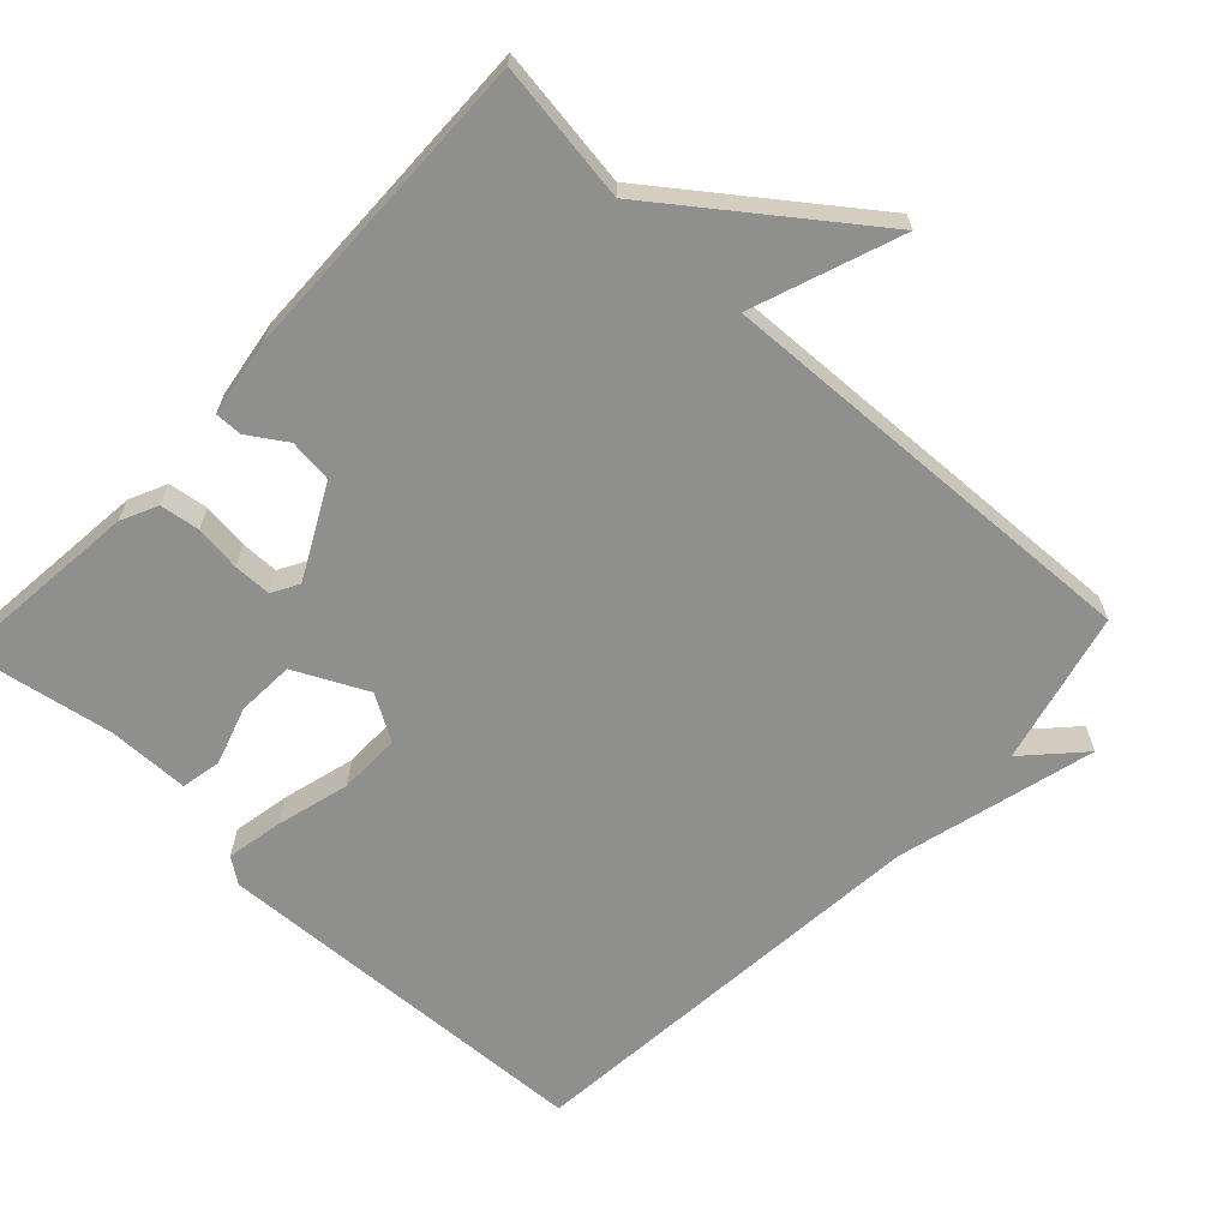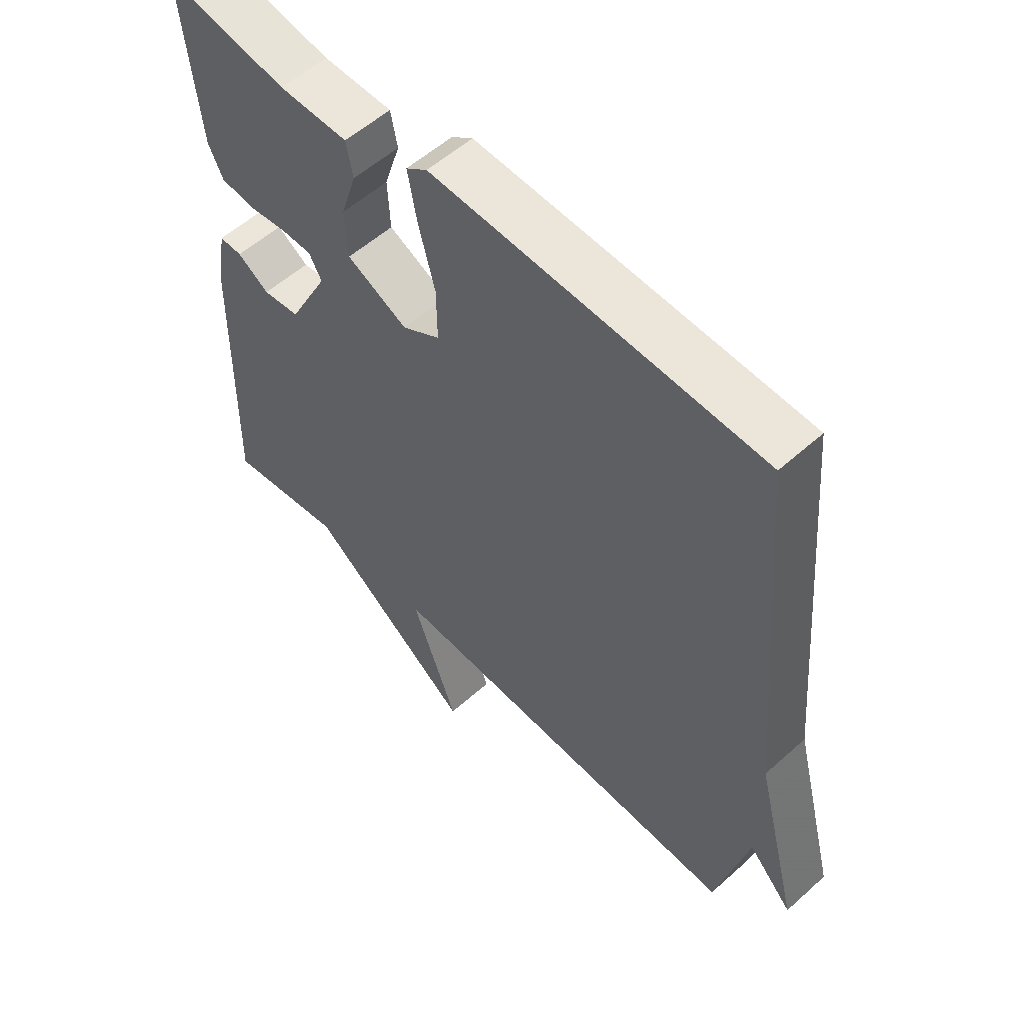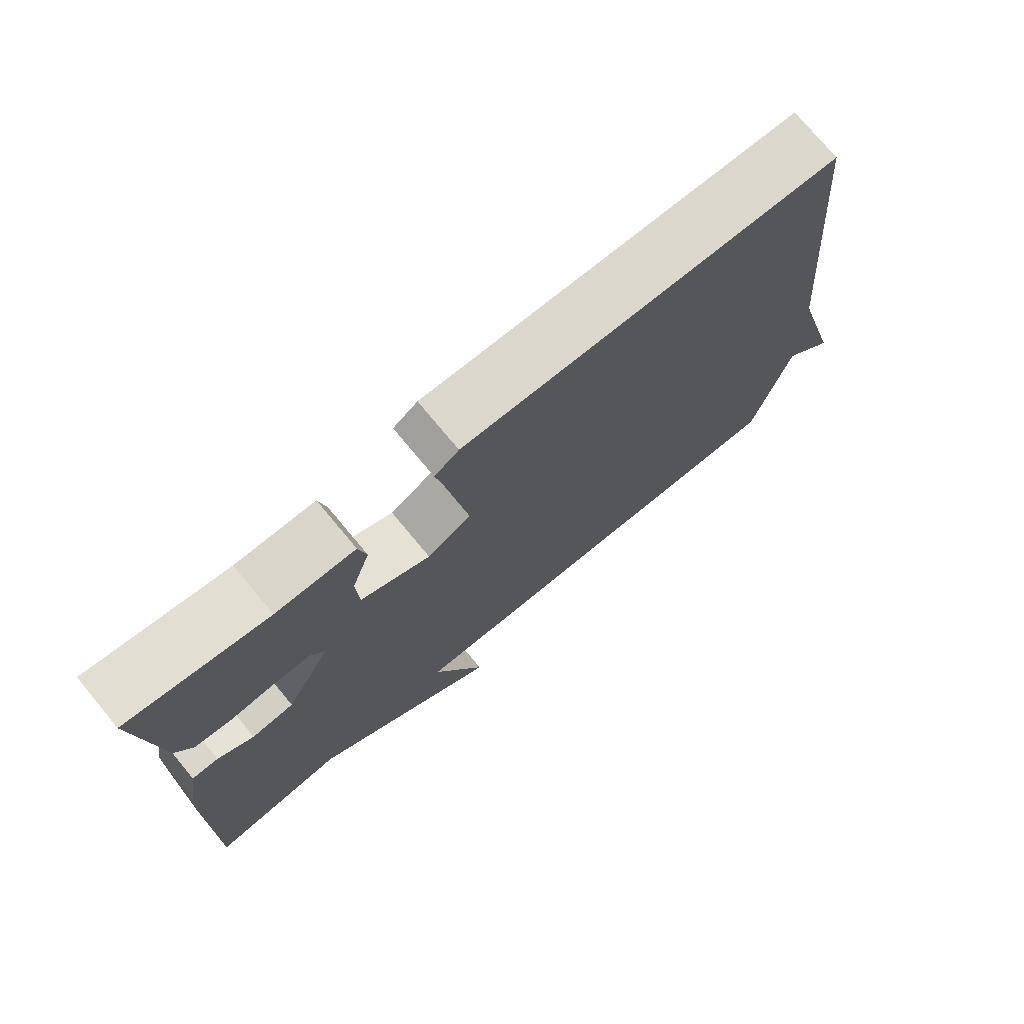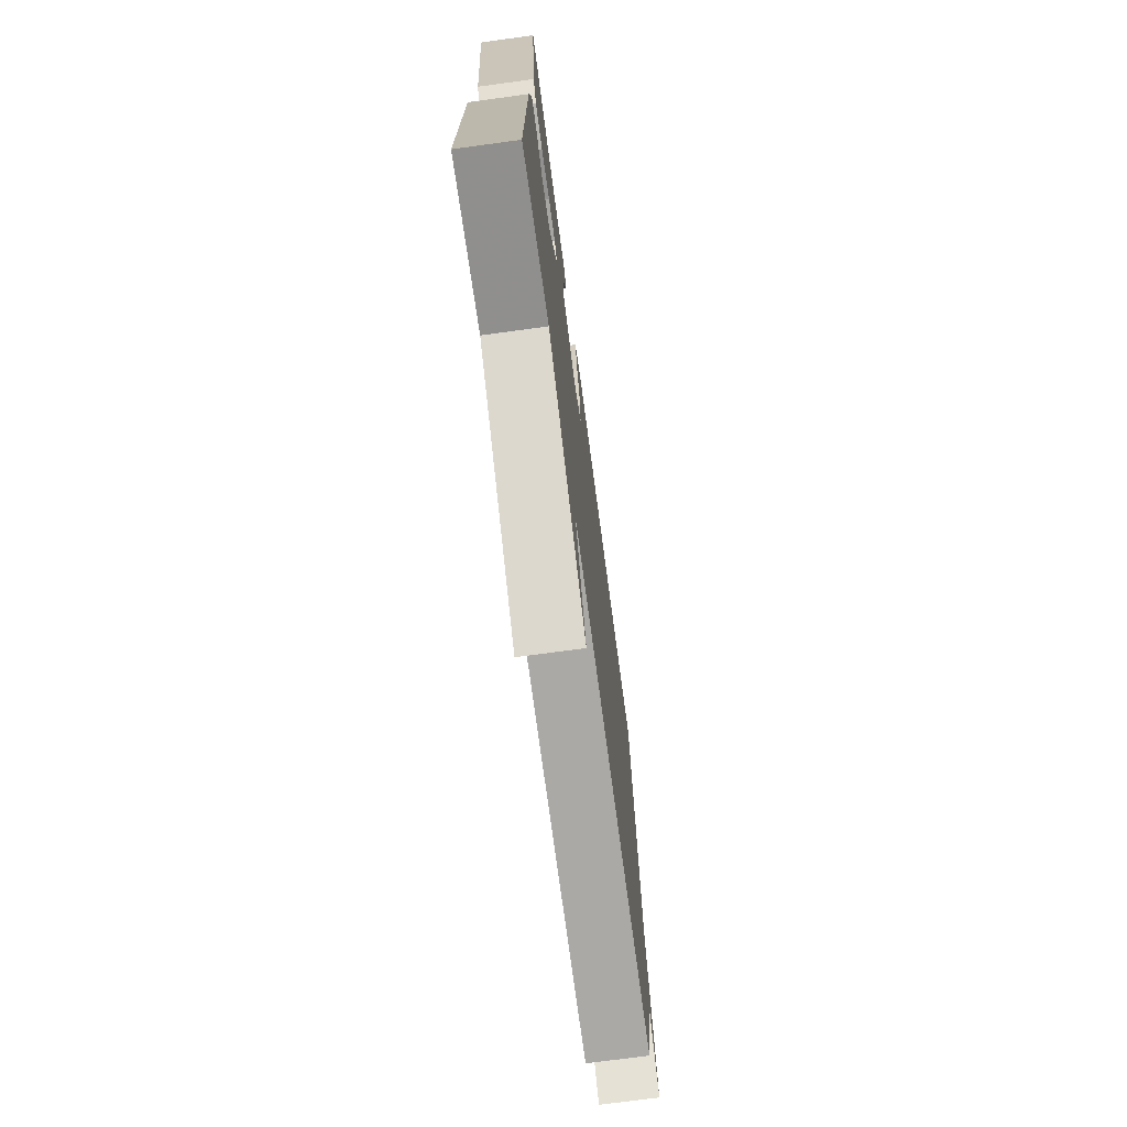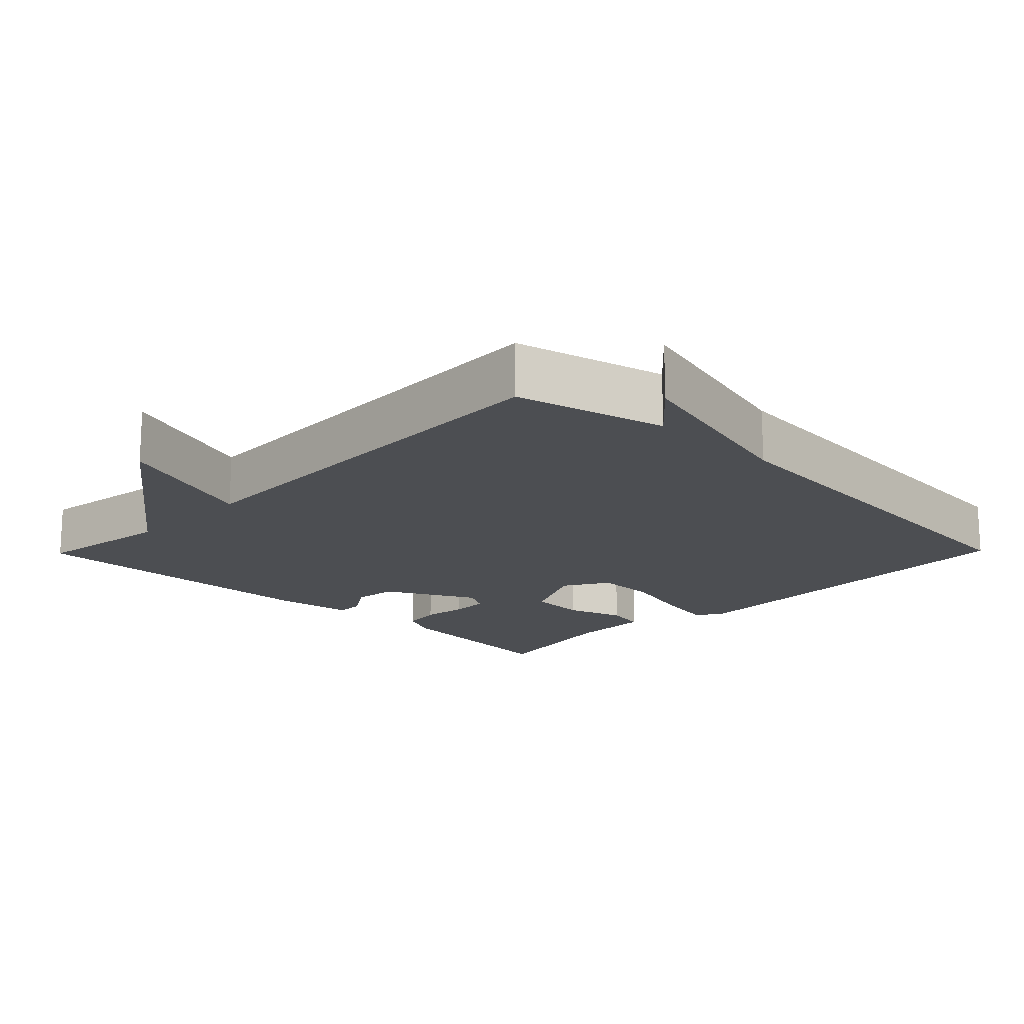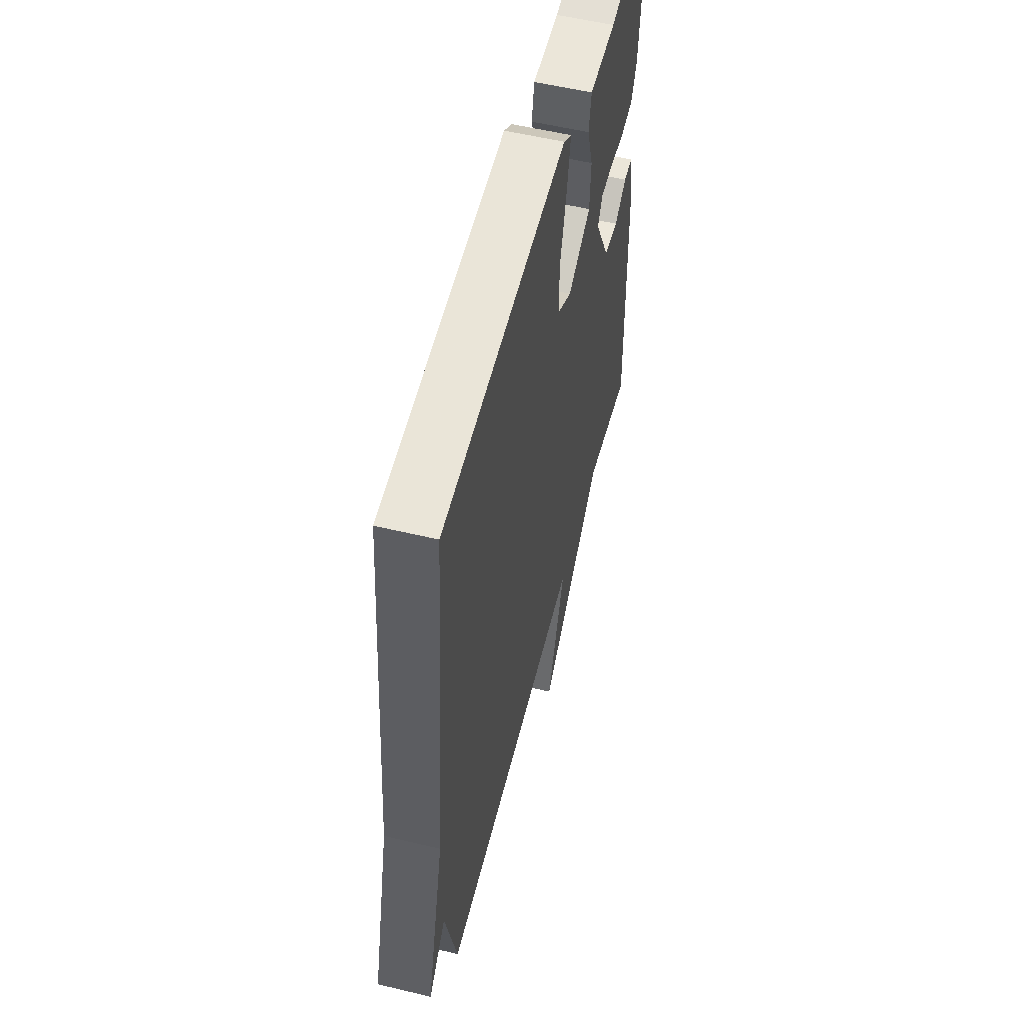
<metadata>
{"format":"obj","ext":"obj","renderer":"f3d","projection":"perspective","resolution":1024,"background":"white","views":[{"elev":-65.2,"azim":136.8,"up":"+Y"},{"elev":55.6,"azim":-133.3,"up":"+Z"},{"elev":75.1,"azim":140.3,"up":"+Z"},{"elev":-73.1,"azim":97.7,"up":"+Z"},{"elev":-16.6,"azim":-134.4,"up":"+Y"},{"elev":55.3,"azim":-75.8,"up":"+Z"}]}
</metadata>
<code>
v -0.5 0.07 -0.5
v -0.552 0.07 -0.288
v -0.624 0.07 -0.365
v -0.552 0.07 -0.088
v -0.5 0.07 0.5
v 0.04 0.07 0.526
v 0.075 0.07 0.501
v 0.06 0.07 0.421
v 0.033 0.07 0.32
v 0.032 0.07 0.233
v 0.095 0.07 0.196
v 0.195 0.07 0.245
v 0.199 0.07 0.325
v 0.173 0.07 0.406
v 0.184 0.07 0.462
v 0.298 0.07 0.464
v 0.5 0.07 0.5
v 0.473 0.07 0.233
v 0.449 0.07 0.182
v 0.394 0.07 0.174
v 0.33 0.07 0.182
v 0.278 0.07 0.181
v 0.257 0.07 0.144
v 0.323 0.07 0.017
v 0.384 0.07 0.01
v 0.436 0.07 0.044
v 0.474 0.07 0.045
v 0.491 0.07 -0.064
v 0.5 0.07 -0.5
v 0.307 0.07 -0.473
v 0.032 0.07 -0.679
v 0.107 0.07 -0.473
v -0.5 0 -0.5
v -0.552 0 -0.288
v -0.624 0 -0.365
v -0.552 0 -0.088
v -0.5 0 0.5
v 0.04 0 0.526
v 0.075 0 0.501
v 0.06 0 0.421
v 0.033 0 0.32
v 0.032 0 0.233
v 0.095 0 0.196
v 0.195 0 0.245
v 0.199 0 0.325
v 0.173 0 0.406
v 0.184 0 0.462
v 0.298 0 0.464
v 0.5 0 0.5
v 0.473 0 0.233
v 0.449 0 0.182
v 0.394 0 0.174
v 0.33 0 0.182
v 0.278 0 0.181
v 0.257 0 0.144
v 0.323 0 0.017
v 0.384 0 0.01
v 0.436 0 0.044
v 0.474 0 0.045
v 0.491 0 -0.064
v 0.5 0 -0.5
v 0.307 0 -0.473
v 0.032 0 -0.679
v 0.107 0 -0.473
f 30 31 32
f 28 29 30
f 27 28 30
f 26 27 30
f 25 26 30
f 24 25 30 32
f 32 1 2
f 24 32 2
f 23 24 2
f 19 20 21
f 18 19 21
f 17 18 21
f 16 17 21
f 16 21 22
f 15 16 22
f 14 15 22
f 13 14 22
f 12 13 22 23
f 7 8 9
f 6 7 9
f 5 6 9
f 4 5 9
f 4 9 10
f 2 3 4
f 2 4 10 11
f 2 11 12 23
f 64 63 62
f 62 61 60
f 62 60 59
f 62 59 58
f 62 58 57
f 64 62 57 56
f 34 33 64
f 34 64 56
f 34 56 55
f 53 52 51
f 53 51 50
f 53 50 49
f 53 49 48
f 54 53 48
f 54 48 47
f 54 47 46
f 54 46 45
f 55 54 45 44
f 41 40 39
f 41 39 38
f 41 38 37
f 41 37 36
f 42 41 36
f 36 35 34
f 43 42 36 34
f 55 44 43 34
f 1 33 34 2
f 2 34 35 3
f 3 35 36 4
f 4 36 37 5
f 5 37 38 6
f 6 38 39 7
f 7 39 40 8
f 8 40 41 9
f 9 41 42 10
f 10 42 43 11
f 11 43 44 12
f 12 44 45 13
f 13 45 46 14
f 14 46 47 15
f 15 47 48 16
f 16 48 49 17
f 17 49 50 18
f 18 50 51 19
f 19 51 52 20
f 20 52 53 21
f 21 53 54 22
f 22 54 55 23
f 23 55 56 24
f 24 56 57 25
f 25 57 58 26
f 26 58 59 27
f 27 59 60 28
f 28 60 61 29
f 29 61 62 30
f 30 62 63 31
f 31 63 64 32
f 32 64 33 1

</code>
